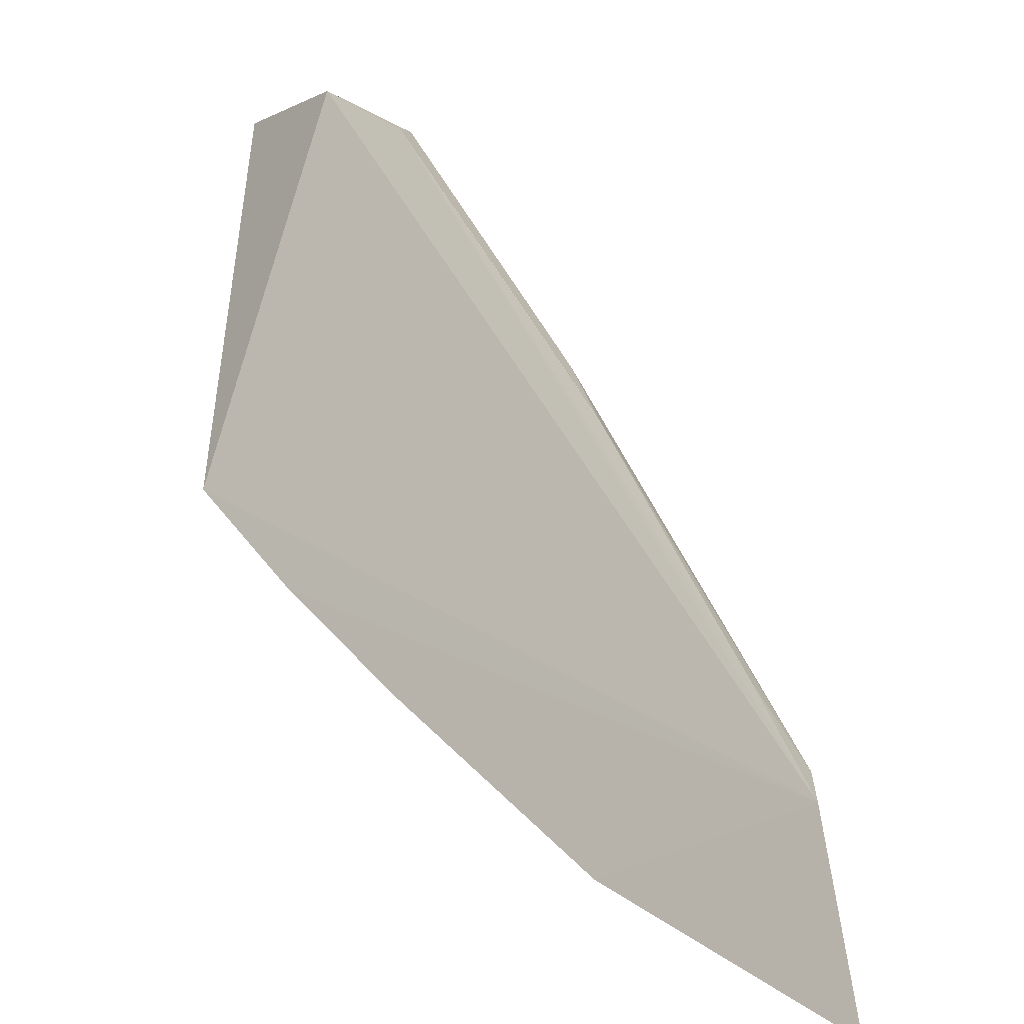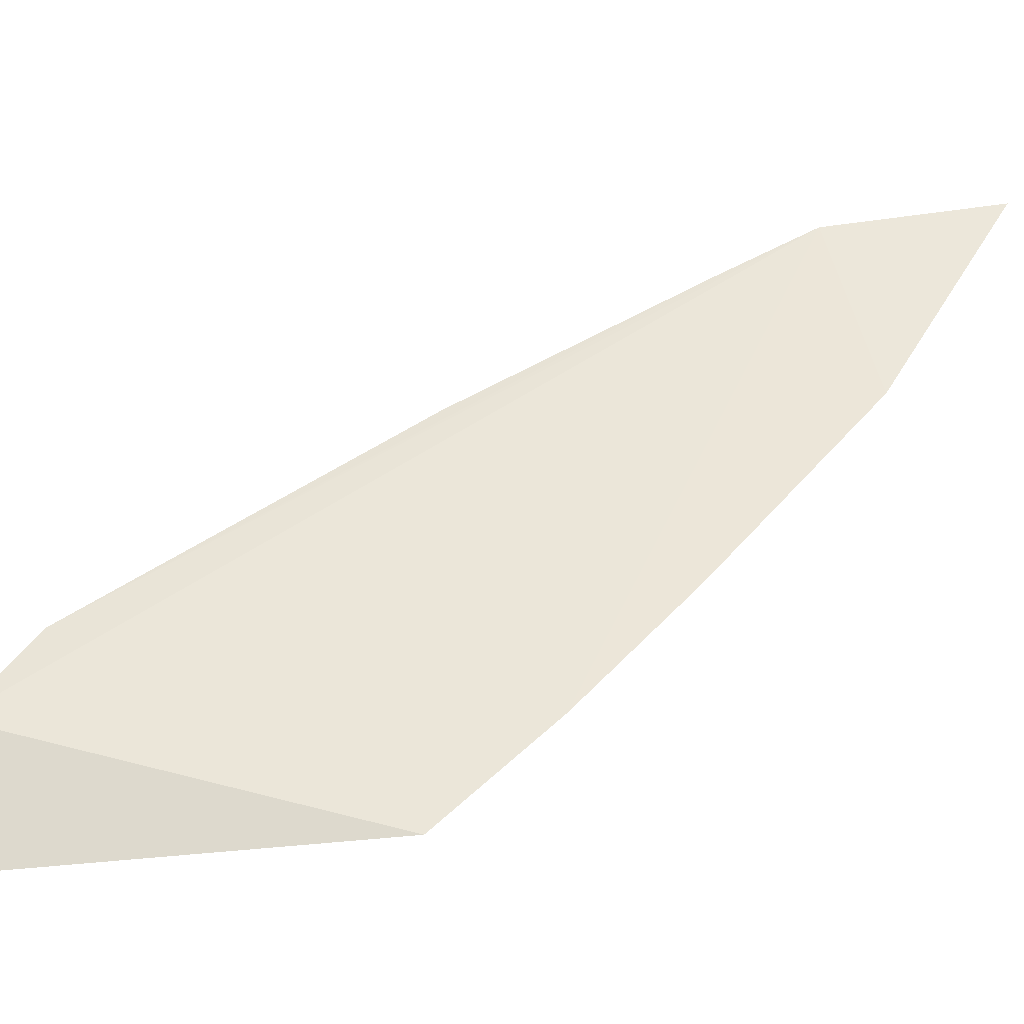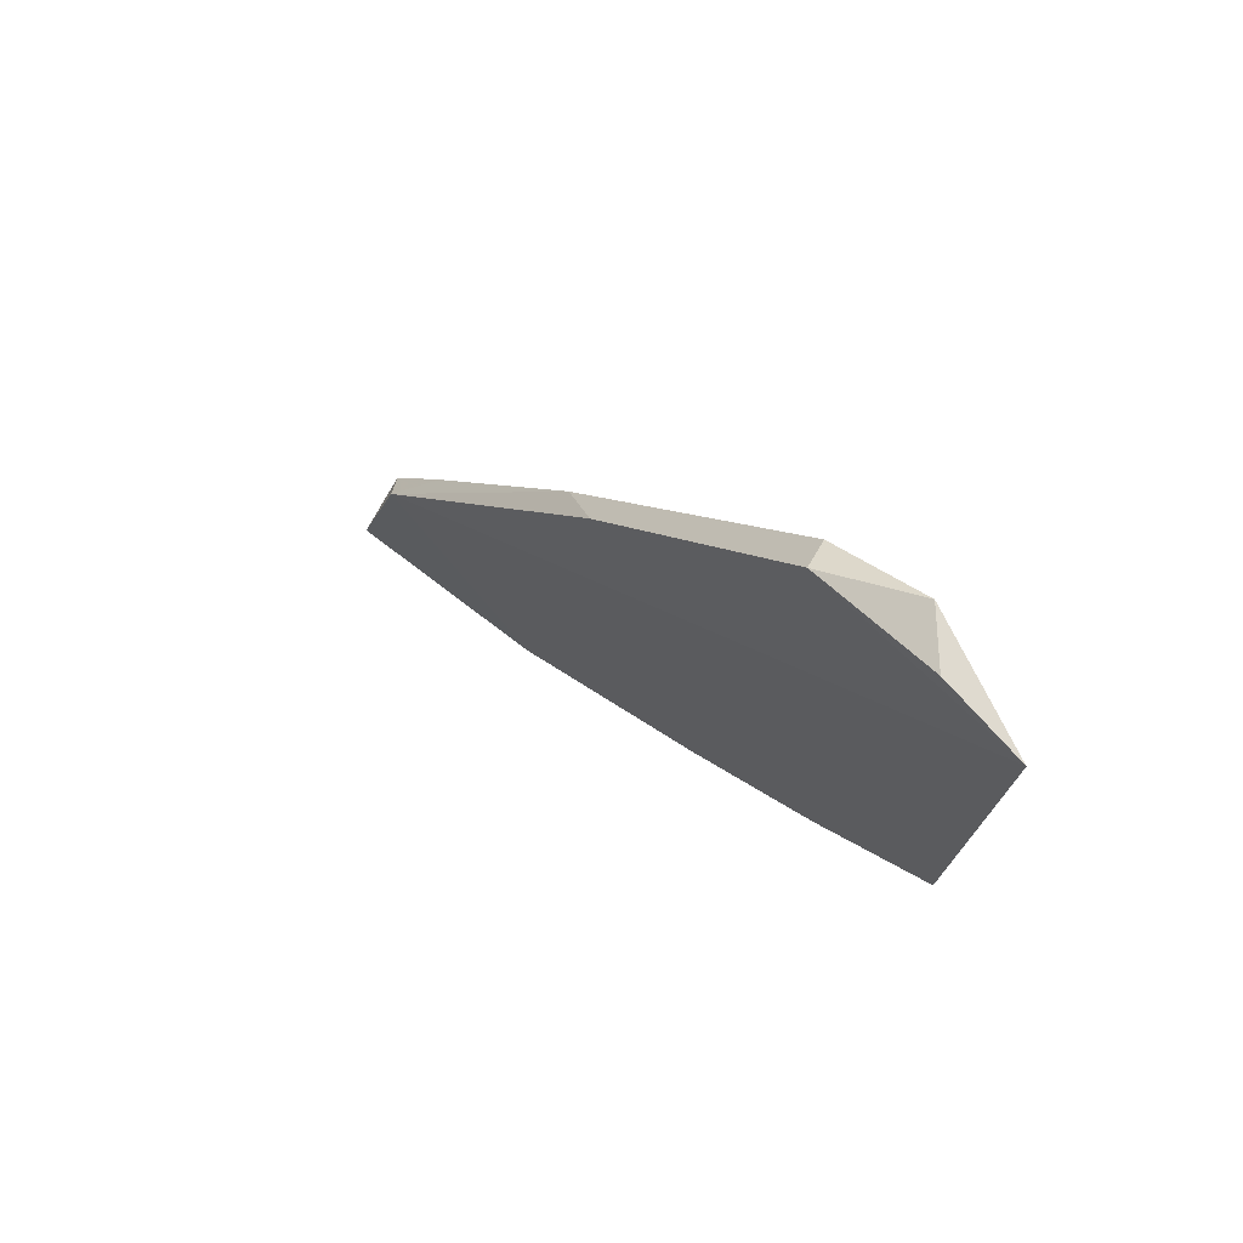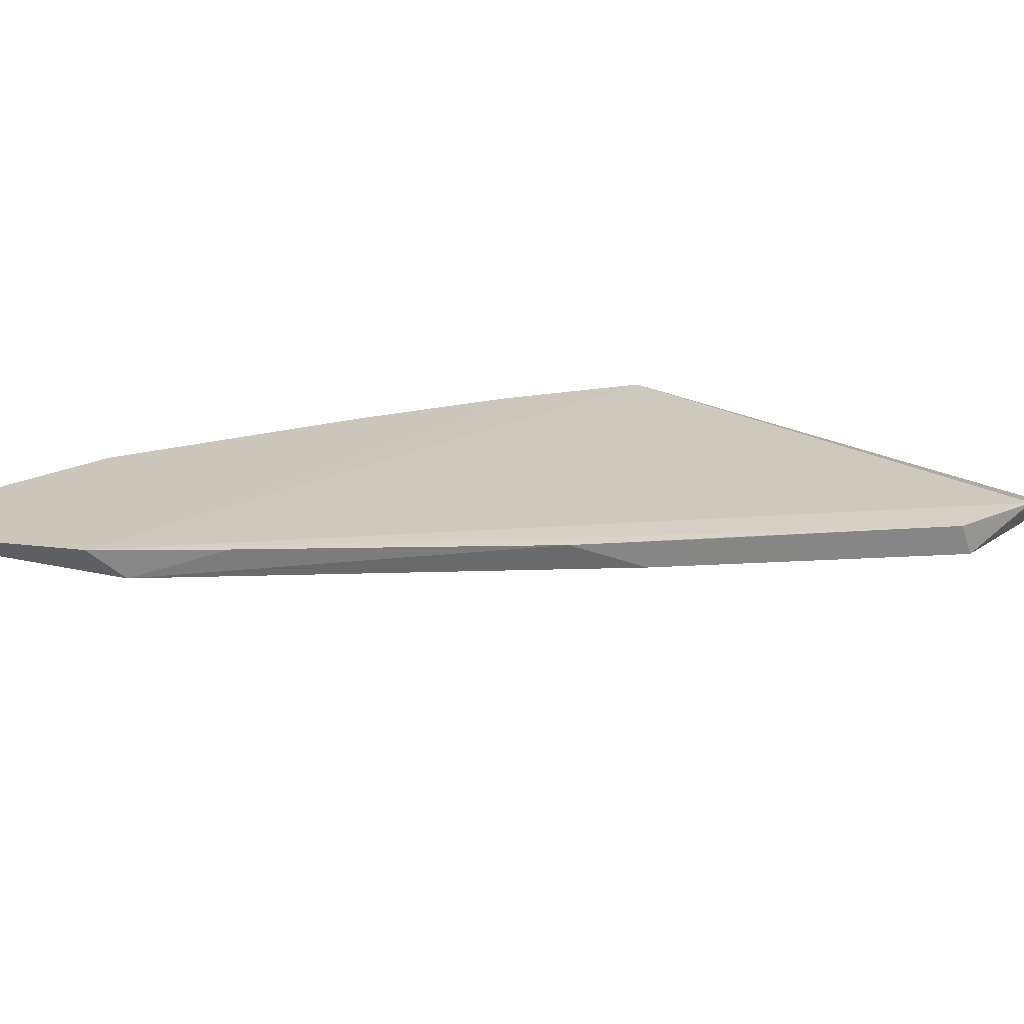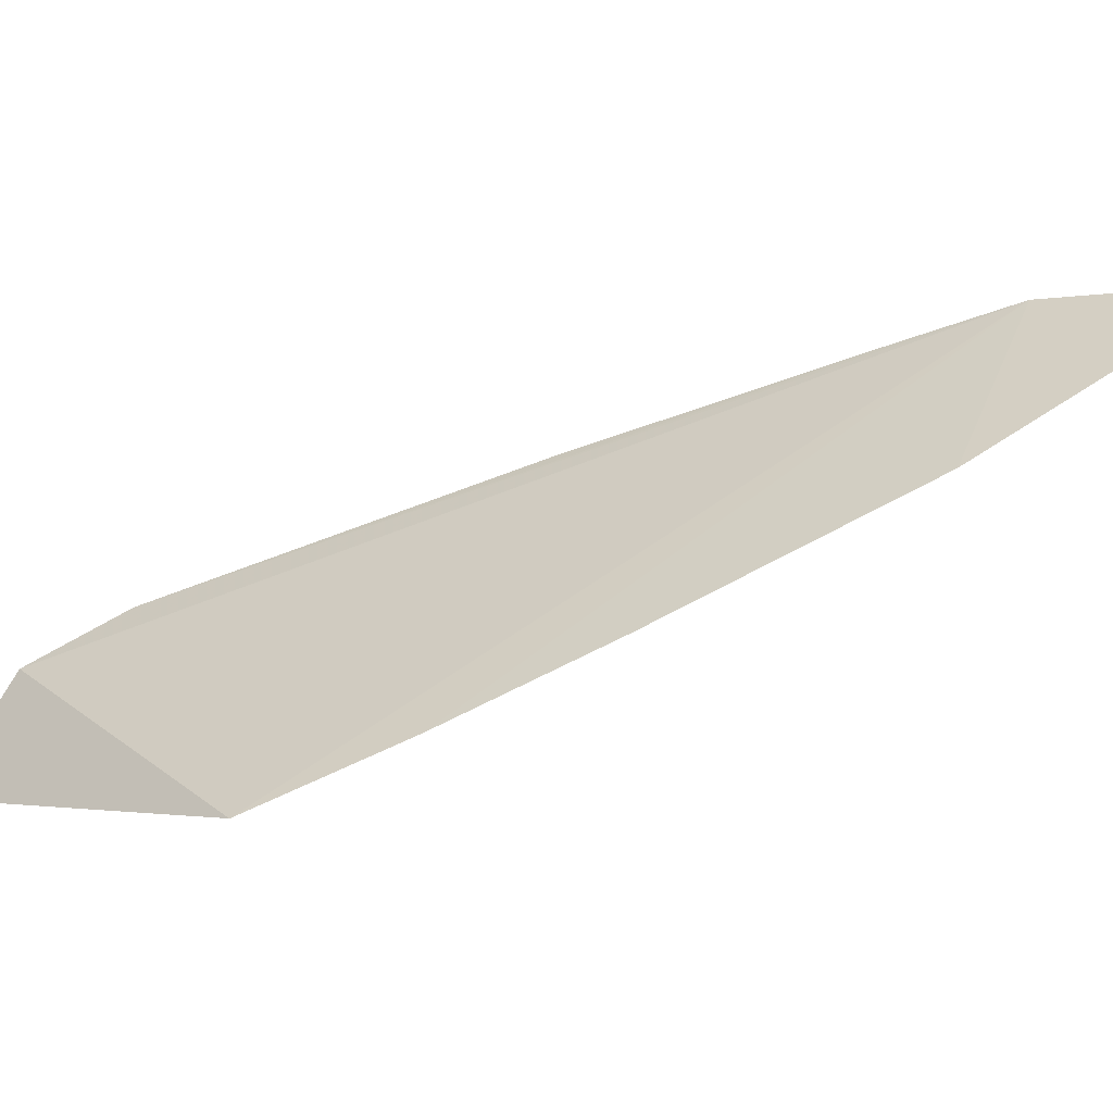
<metadata>
{"format":"obj","ext":"obj","renderer":"f3d","projection":"perspective","resolution":1024,"background":"white","views":[{"elev":73.8,"azim":-171.2,"up":"+Y"},{"elev":17.1,"azim":98.0,"up":"+Y"},{"elev":65.6,"azim":14.2,"up":"+Z"},{"elev":55.3,"azim":-70.9,"up":"+Y"},{"elev":7.7,"azim":139.3,"up":"+Y"}]}
</metadata>
<code>
v -0.4114 0.03706 0.005644
v -0.4152 0.04358 -0.04761
v -0.4223 0.05084 0.005517
v -0.4919 0.09429 -0.08483
v -0.499 0.09663 -0.1082
v -0.4342 0.05365 0.0002134
v -0.4707 0.07864 -0.09385
v -0.4203 0.04378 0.00524
v -0.4334 0.05772 -0.001506
v -0.4913 0.08997 -0.08093
v -0.4453 0.06249 -0.07423
v -0.4637 0.07652 -0.04166
v -0.4294 0.05244 -0.06093
v -0.4841 0.08937 -0.0725
v -0.4594 0.06995 -0.03362
v -0.4541 0.07051 -0.02894
f 1 2 3
f 3 2 4
f 7 5 4
f 8 6 1
f 8 1 3
f 8 3 6
f 9 6 3
f 9 3 4
f 10 1 6
f 10 7 1
f 10 5 7
f 10 4 5
f 11 1 7
f 11 7 4
f 13 2 1
f 13 1 11
f 13 11 4
f 13 4 2
f 14 4 10
f 14 10 12
f 14 12 9
f 14 9 4
f 15 12 10
f 15 10 6
f 16 9 12
f 16 12 15
f 16 15 6
f 16 6 9

</code>
